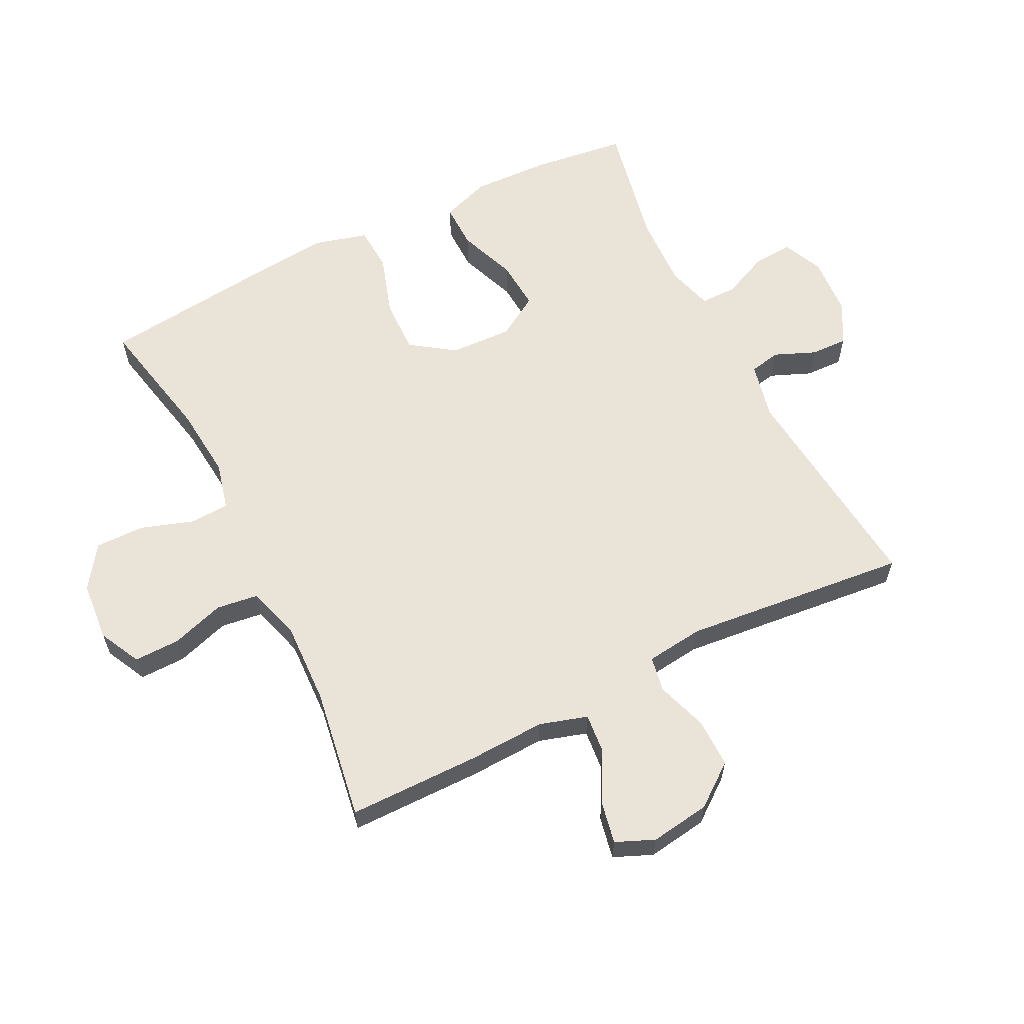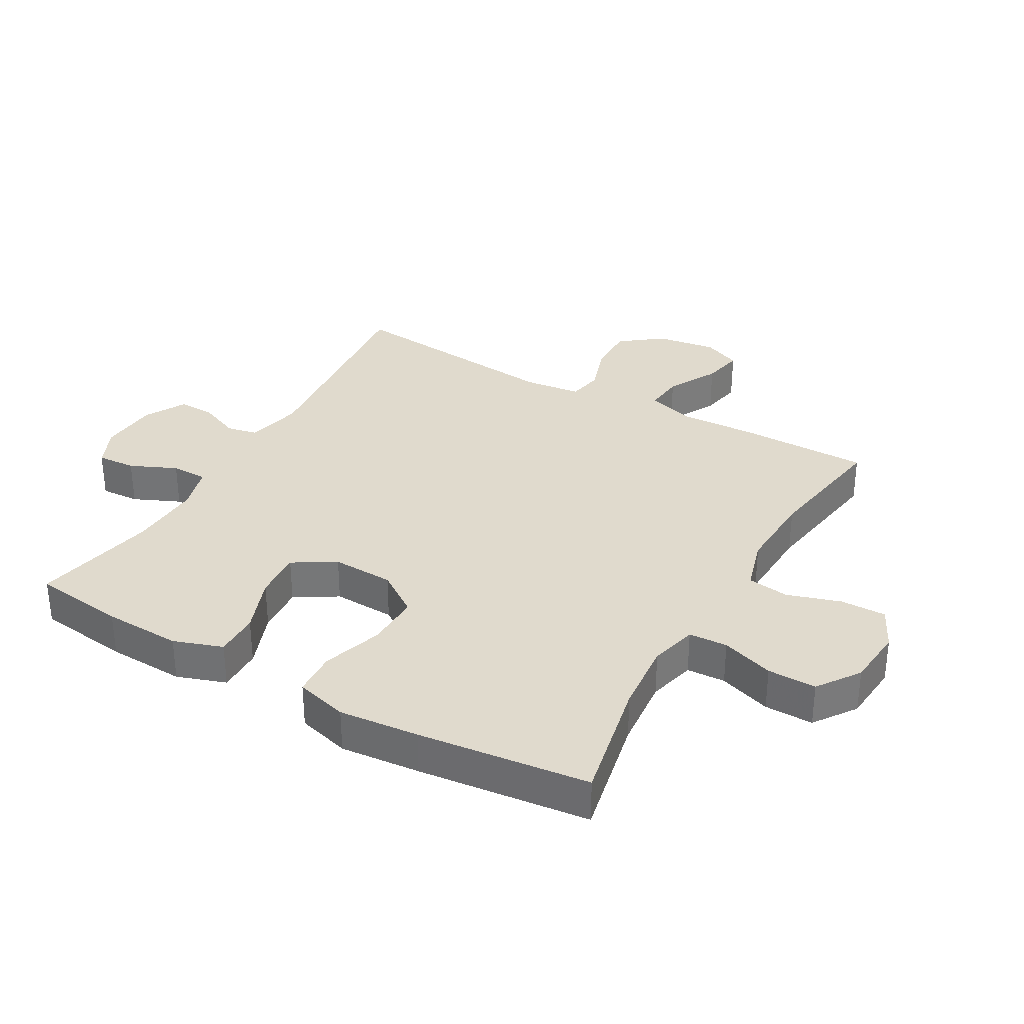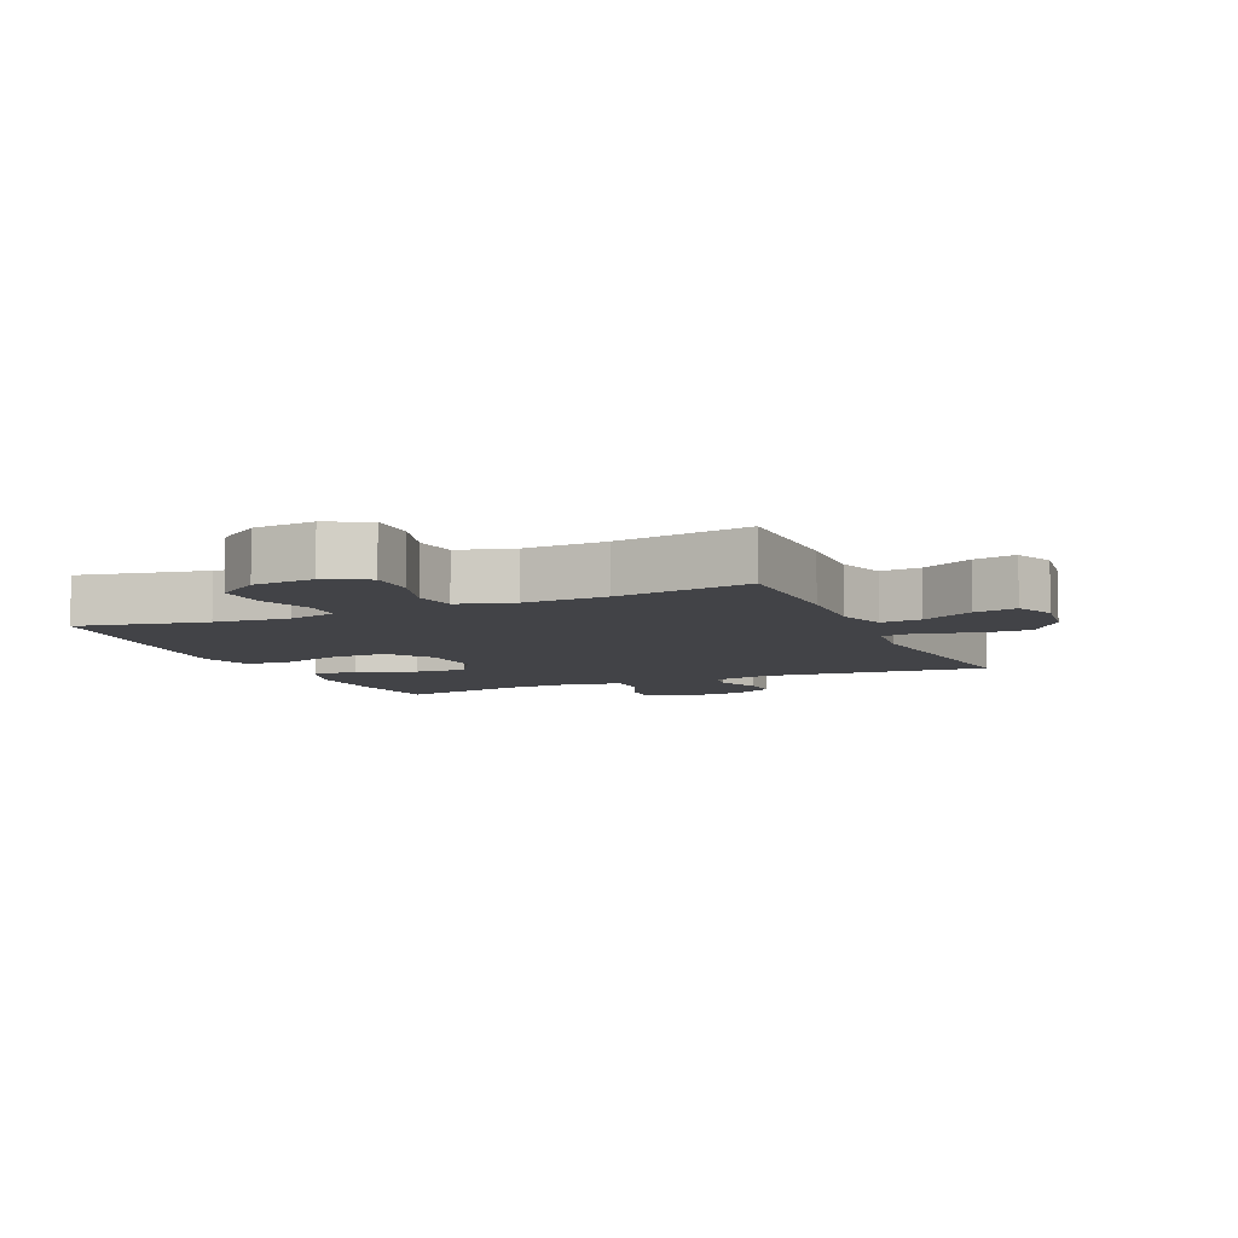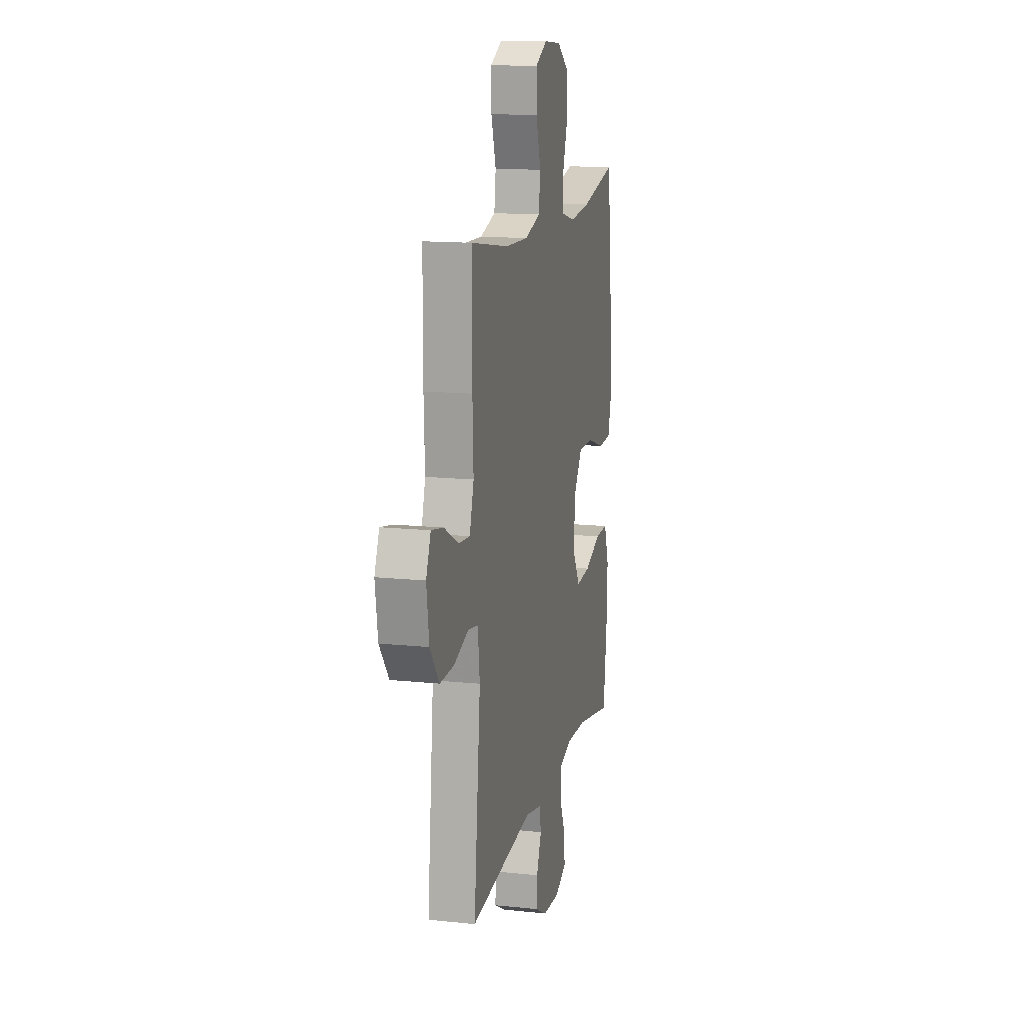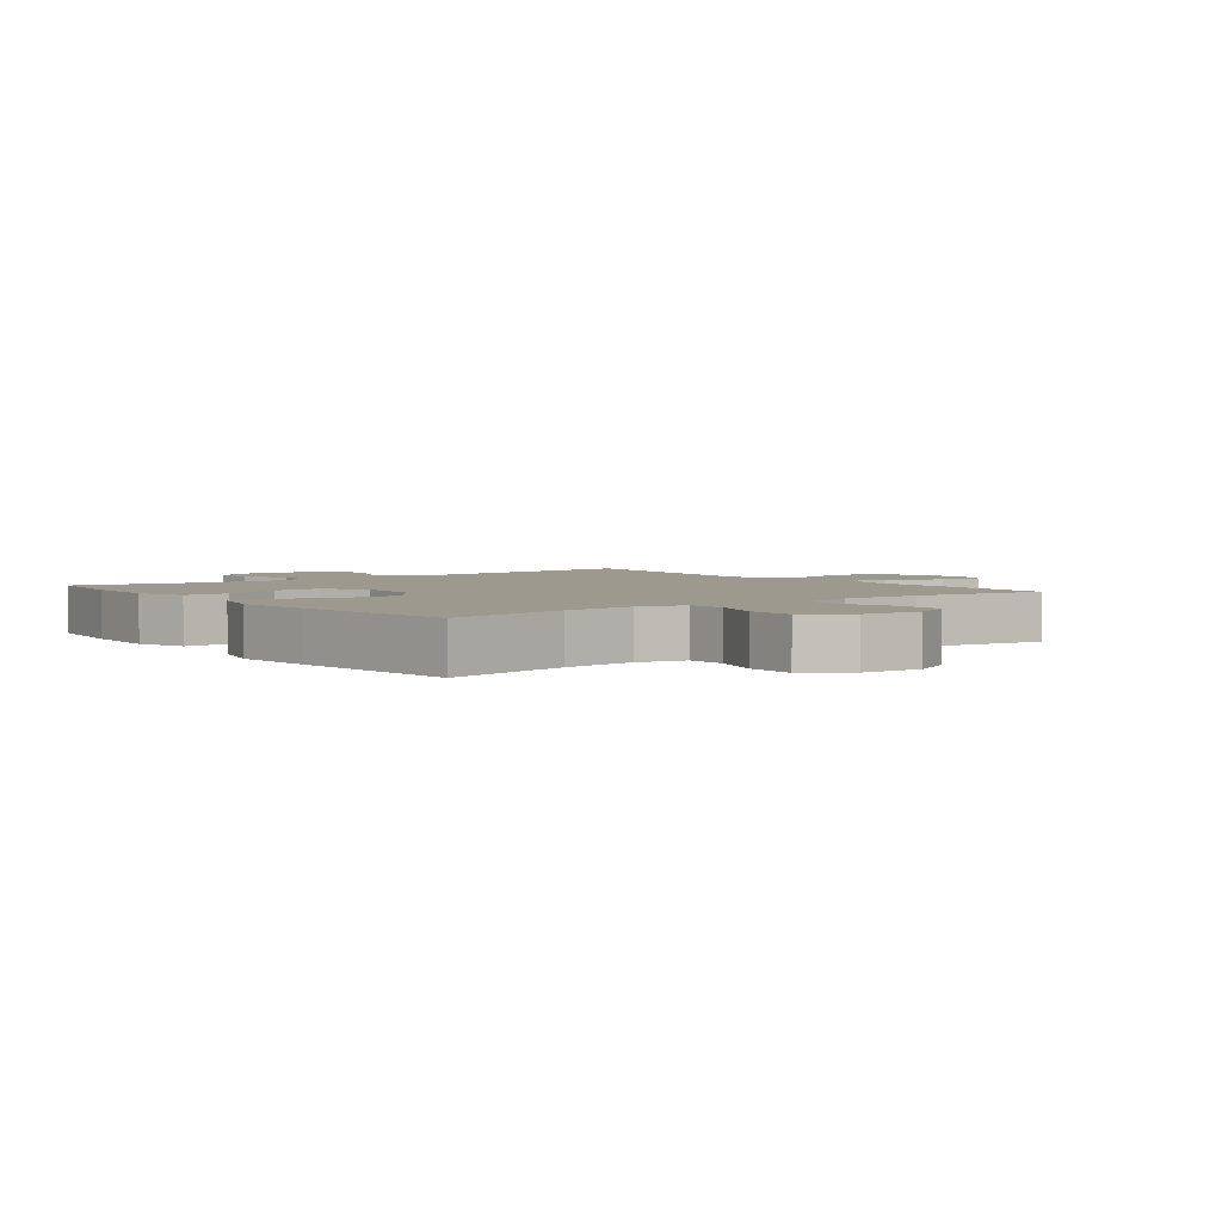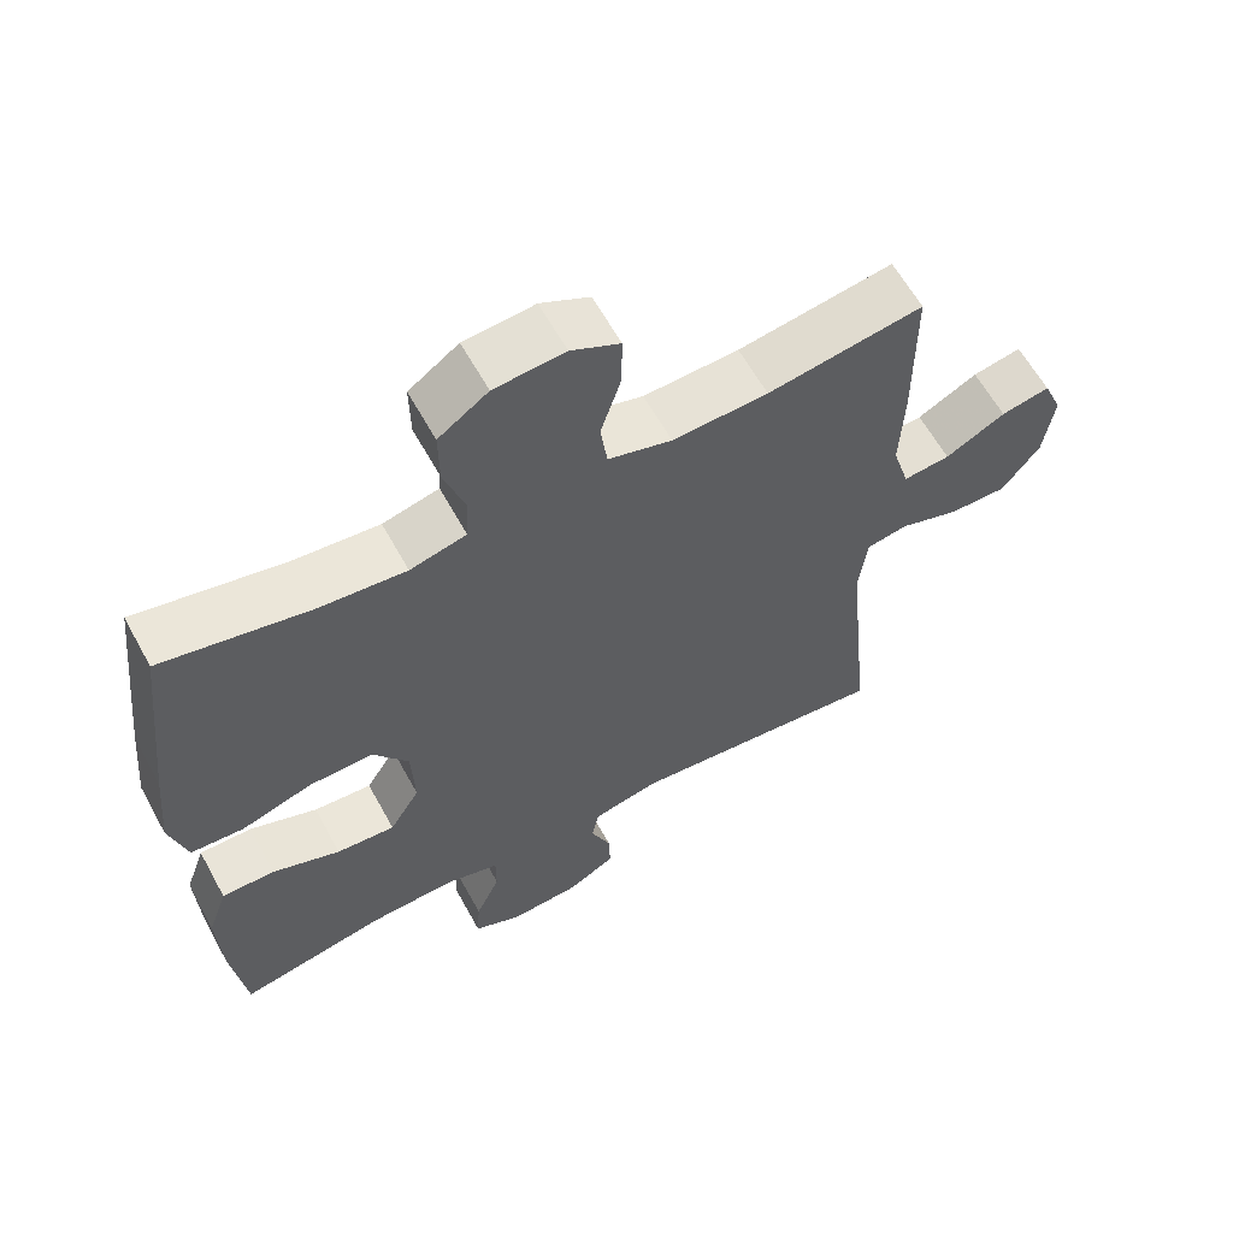
<metadata>
{"format":"obj","ext":"obj","renderer":"f3d","projection":"perspective","resolution":1024,"background":"white","views":[{"elev":61.2,"azim":63.4,"up":"+Y"},{"elev":33.1,"azim":-60.3,"up":"+Y"},{"elev":-7.5,"azim":23.8,"up":"+Y"},{"elev":14.2,"azim":103.0,"up":"+Z"},{"elev":3.3,"azim":-37.5,"up":"+Y"},{"elev":61.5,"azim":-28.7,"up":"+Z"}]}
</metadata>
<code>
v 0.5 0.07 0.5
v 0.501 0.07 0.291
v 0.496 0.07 0.168
v 0.519 0.07 0.092
v 0.582 0.07 0.098
v 0.663 0.07 0.141
v 0.729 0.07 0.154
v 0.755 0.07 0.093
v 0.741 0.07 -0.002
v 0.69 0.07 -0.069
v 0.612 0.07 -0.068
v 0.531 0.07 -0.041
v 0.475 0.07 -0.051
v 0.464 0.07 -0.142
v 0.5 0.07 -0.5
v 0.147 0.07 -0.464
v 0.057 0.07 -0.484
v 0.047 0.07 -0.533
v 0.074 0.07 -0.598
v 0.076 0.07 -0.657
v 0.01 0.07 -0.693
v -0.084 0.07 -0.699
v -0.148 0.07 -0.67
v -0.144 0.07 -0.608
v -0.111 0.07 -0.534
v -0.111 0.07 -0.476
v -0.184 0.07 -0.455
v -0.301 0.07 -0.46
v -0.5 0.07 -0.5
v -0.519 0.07 -0.352
v -0.524 0.07 -0.228
v -0.497 0.07 -0.15
v -0.425 0.07 -0.151
v -0.333 0.07 -0.186
v -0.254 0.07 -0.192
v -0.213 0.07 -0.125
v -0.217 0.07 -0.026
v -0.265 0.07 0.043
v -0.352 0.07 0.041
v -0.448 0.07 0.01
v -0.52 0.07 0.014
v -0.543 0.07 0.098
v -0.531 0.07 0.226
v -0.5 0.07 0.5
v -0.3 0.07 0.458
v -0.184 0.07 0.447
v -0.108 0.07 0.466
v -0.105 0.07 0.528
v -0.133 0.07 0.612
v -0.134 0.07 0.69
v -0.067 0.07 0.737
v 0.028 0.07 0.745
v 0.094 0.07 0.712
v 0.093 0.07 0.639
v 0.066 0.07 0.554
v 0.075 0.07 0.487
v 0.161 0.07 0.462
v 0.29 0.07 0.467
v 0.5 0 0.5
v 0.501 0 0.291
v 0.496 0 0.168
v 0.519 0 0.092
v 0.582 0 0.098
v 0.663 0 0.141
v 0.729 0 0.154
v 0.755 0 0.093
v 0.741 0 -0.002
v 0.69 0 -0.069
v 0.612 0 -0.068
v 0.531 0 -0.041
v 0.475 0 -0.051
v 0.464 0 -0.142
v 0.5 0 -0.5
v 0.147 0 -0.464
v 0.057 0 -0.484
v 0.047 0 -0.533
v 0.074 0 -0.598
v 0.076 0 -0.657
v 0.01 0 -0.693
v -0.084 0 -0.699
v -0.148 0 -0.67
v -0.144 0 -0.608
v -0.111 0 -0.534
v -0.111 0 -0.476
v -0.184 0 -0.455
v -0.301 0 -0.46
v -0.5 0 -0.5
v -0.519 0 -0.352
v -0.524 0 -0.228
v -0.497 0 -0.15
v -0.425 0 -0.151
v -0.333 0 -0.186
v -0.254 0 -0.192
v -0.213 0 -0.125
v -0.217 0 -0.026
v -0.265 0 0.043
v -0.352 0 0.041
v -0.448 0 0.01
v -0.52 0 0.014
v -0.543 0 0.098
v -0.531 0 0.226
v -0.5 0 0.5
v -0.3 0 0.458
v -0.184 0 0.447
v -0.108 0 0.466
v -0.105 0 0.528
v -0.133 0 0.612
v -0.134 0 0.69
v -0.067 0 0.737
v 0.028 0 0.745
v 0.094 0 0.712
v 0.093 0 0.639
v 0.066 0 0.554
v 0.075 0 0.487
v 0.161 0 0.462
v 0.29 0 0.467
f 53 54 55
f 52 53 55
f 51 52 55
f 50 51 55
f 49 50 55
f 48 49 55
f 47 48 55 56
f 46 47 56 57
f 43 44 45
f 42 43 45
f 41 42 45
f 40 41 45
f 39 40 45
f 38 39 45 46
f 46 57 58
f 38 46 58
f 37 38 58
f 32 33 34
f 31 32 34
f 30 31 34
f 29 30 34
f 28 29 34
f 27 28 34 35
f 26 27 35 36
f 23 24 25
f 22 23 25
f 21 22 25
f 20 21 25
f 19 20 25
f 18 19 25
f 17 18 25 26
f 1 2 3
f 58 1 3
f 37 58 3
f 36 37 3
f 26 36 3
f 17 26 3
f 16 17 3
f 10 11 12
f 9 10 12
f 8 9 12
f 7 8 12
f 6 7 12
f 5 6 12
f 4 5 12 13
f 3 4 13
f 16 3 13 14
f 14 15 16
f 113 112 111
f 113 111 110
f 113 110 109
f 113 109 108
f 113 108 107
f 113 107 106
f 114 113 106 105
f 115 114 105 104
f 103 102 101
f 103 101 100
f 103 100 99
f 103 99 98
f 103 98 97
f 104 103 97 96
f 116 115 104
f 116 104 96
f 116 96 95
f 92 91 90
f 92 90 89
f 92 89 88
f 92 88 87
f 92 87 86
f 93 92 86 85
f 94 93 85 84
f 83 82 81
f 83 81 80
f 83 80 79
f 83 79 78
f 83 78 77
f 83 77 76
f 84 83 76 75
f 61 60 59
f 61 59 116
f 61 116 95
f 61 95 94
f 61 94 84
f 61 84 75
f 61 75 74
f 70 69 68
f 70 68 67
f 70 67 66
f 70 66 65
f 70 65 64
f 70 64 63
f 71 70 63 62
f 71 62 61
f 72 71 61 74
f 74 73 72
f 1 59 60 2
f 2 60 61 3
f 3 61 62 4
f 4 62 63 5
f 5 63 64 6
f 6 64 65 7
f 7 65 66 8
f 8 66 67 9
f 9 67 68 10
f 10 68 69 11
f 11 69 70 12
f 12 70 71 13
f 13 71 72 14
f 14 72 73 15
f 15 73 74 16
f 16 74 75 17
f 17 75 76 18
f 18 76 77 19
f 19 77 78 20
f 20 78 79 21
f 21 79 80 22
f 22 80 81 23
f 23 81 82 24
f 24 82 83 25
f 25 83 84 26
f 26 84 85 27
f 27 85 86 28
f 28 86 87 29
f 29 87 88 30
f 30 88 89 31
f 31 89 90 32
f 32 90 91 33
f 33 91 92 34
f 34 92 93 35
f 35 93 94 36
f 36 94 95 37
f 37 95 96 38
f 38 96 97 39
f 39 97 98 40
f 40 98 99 41
f 41 99 100 42
f 42 100 101 43
f 43 101 102 44
f 44 102 103 45
f 45 103 104 46
f 46 104 105 47
f 47 105 106 48
f 48 106 107 49
f 49 107 108 50
f 50 108 109 51
f 51 109 110 52
f 52 110 111 53
f 53 111 112 54
f 54 112 113 55
f 55 113 114 56
f 56 114 115 57
f 57 115 116 58
f 58 116 59 1

</code>
